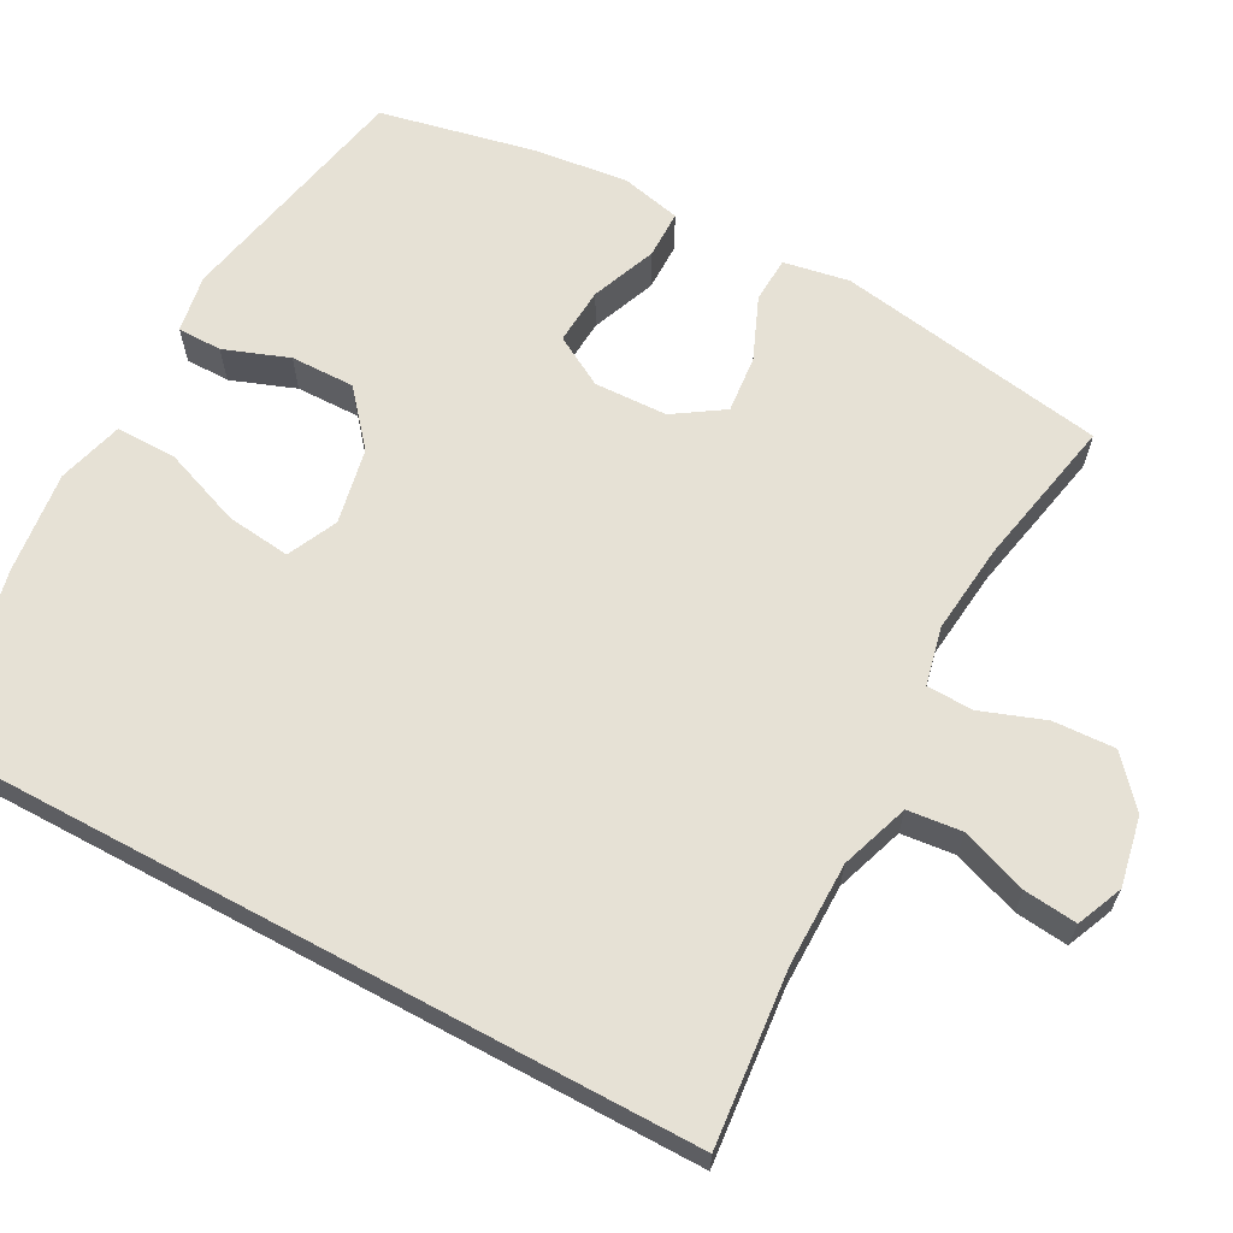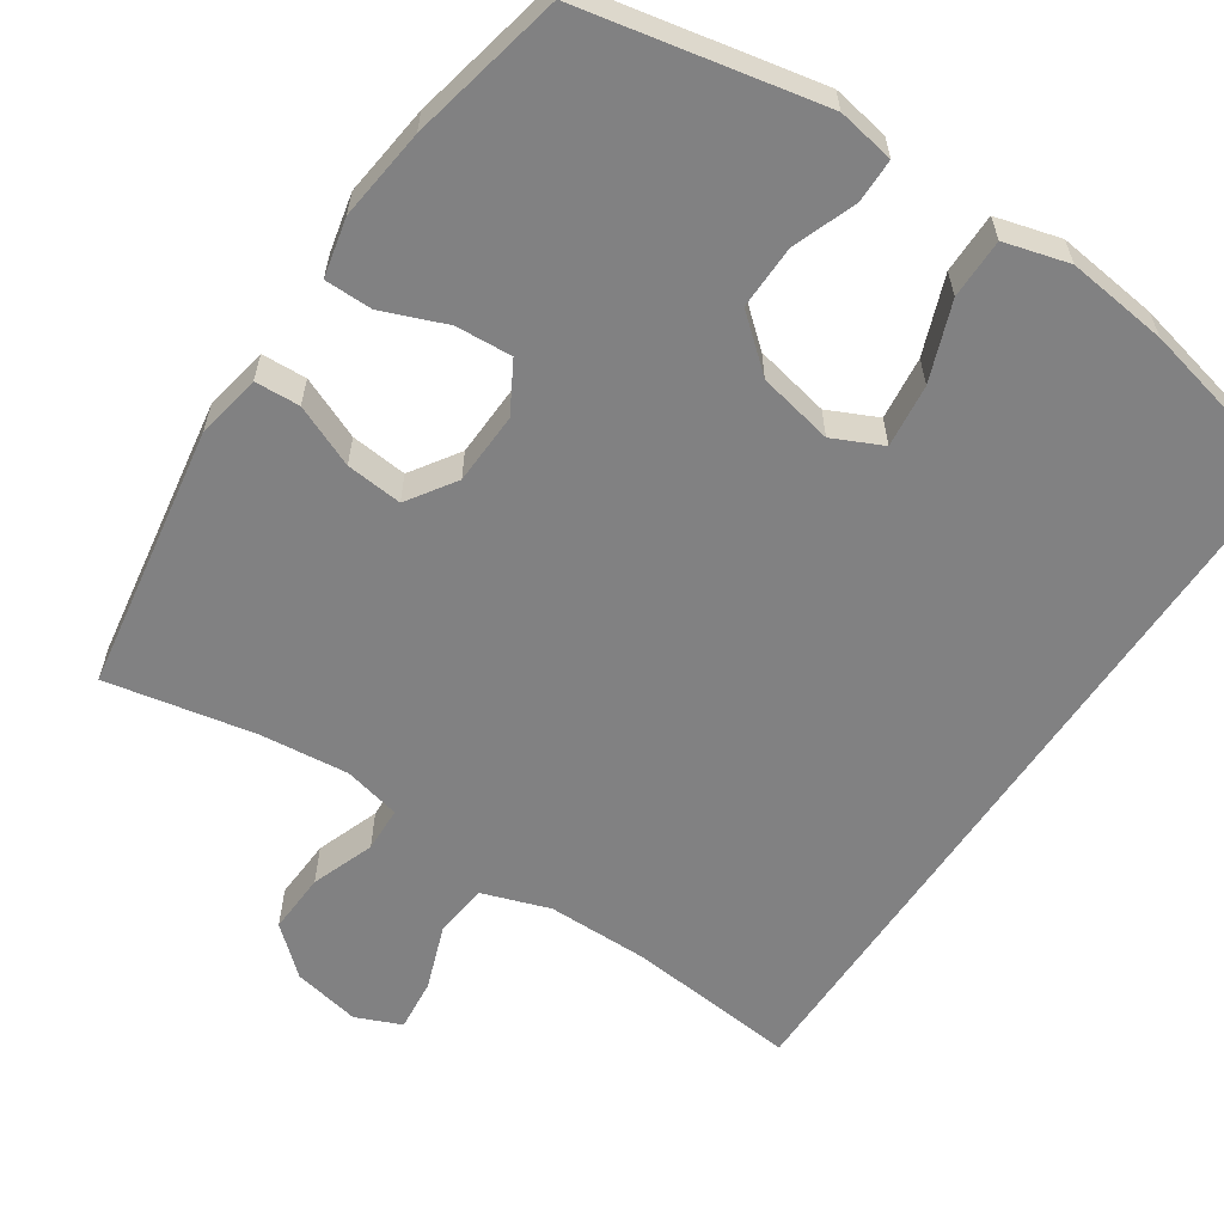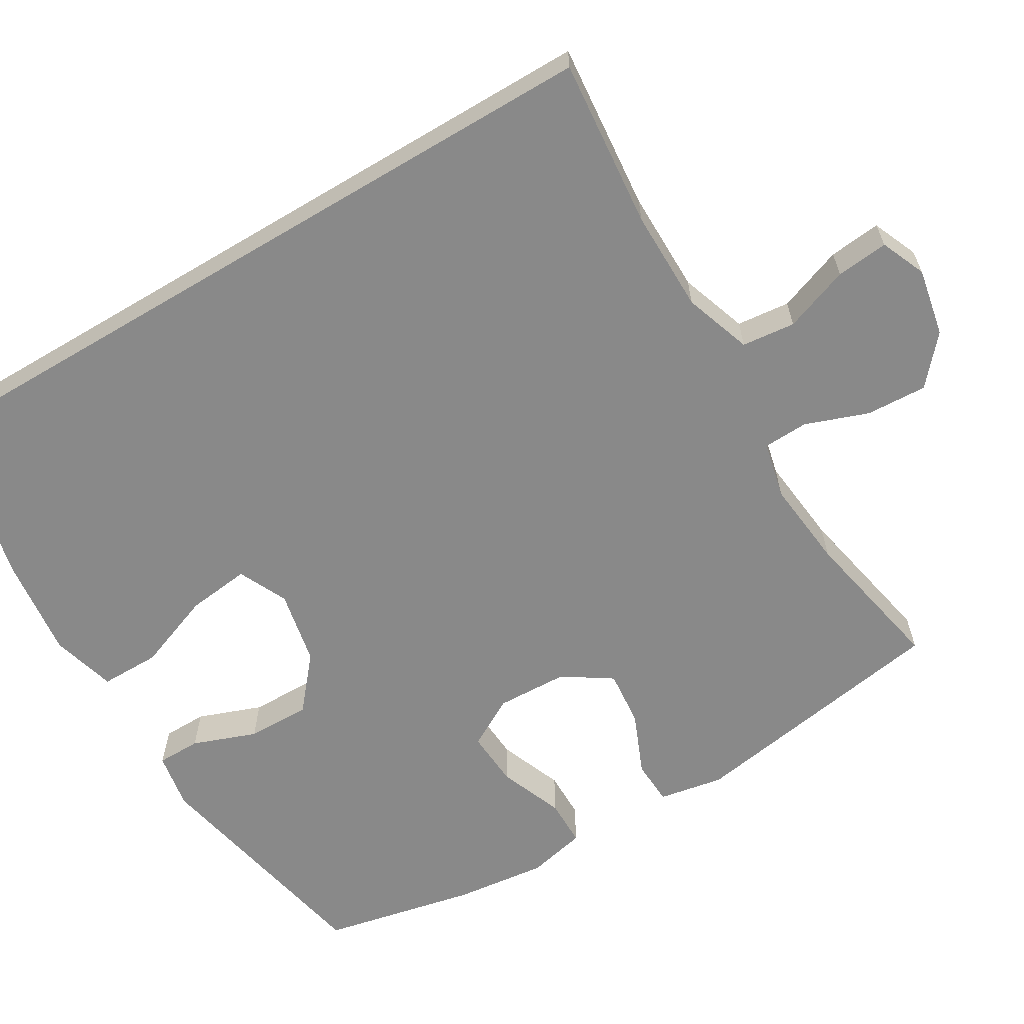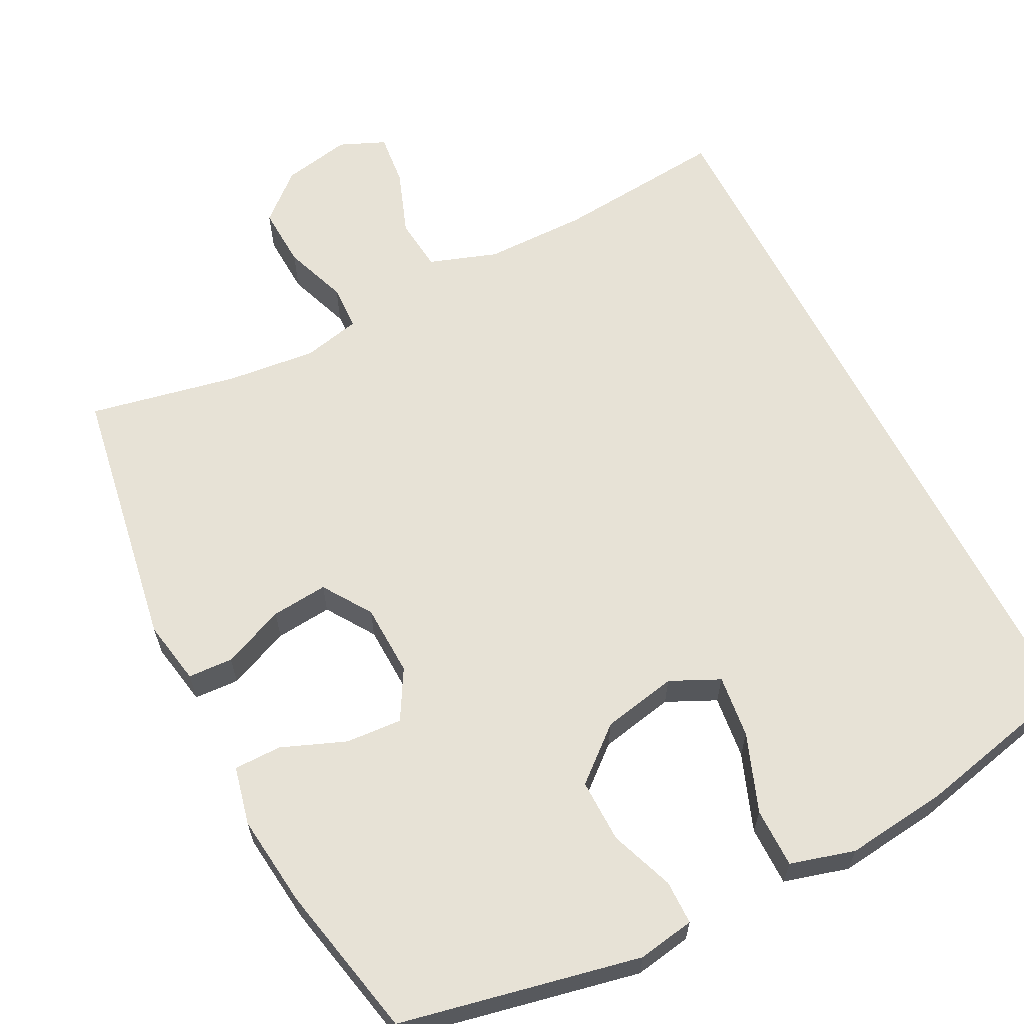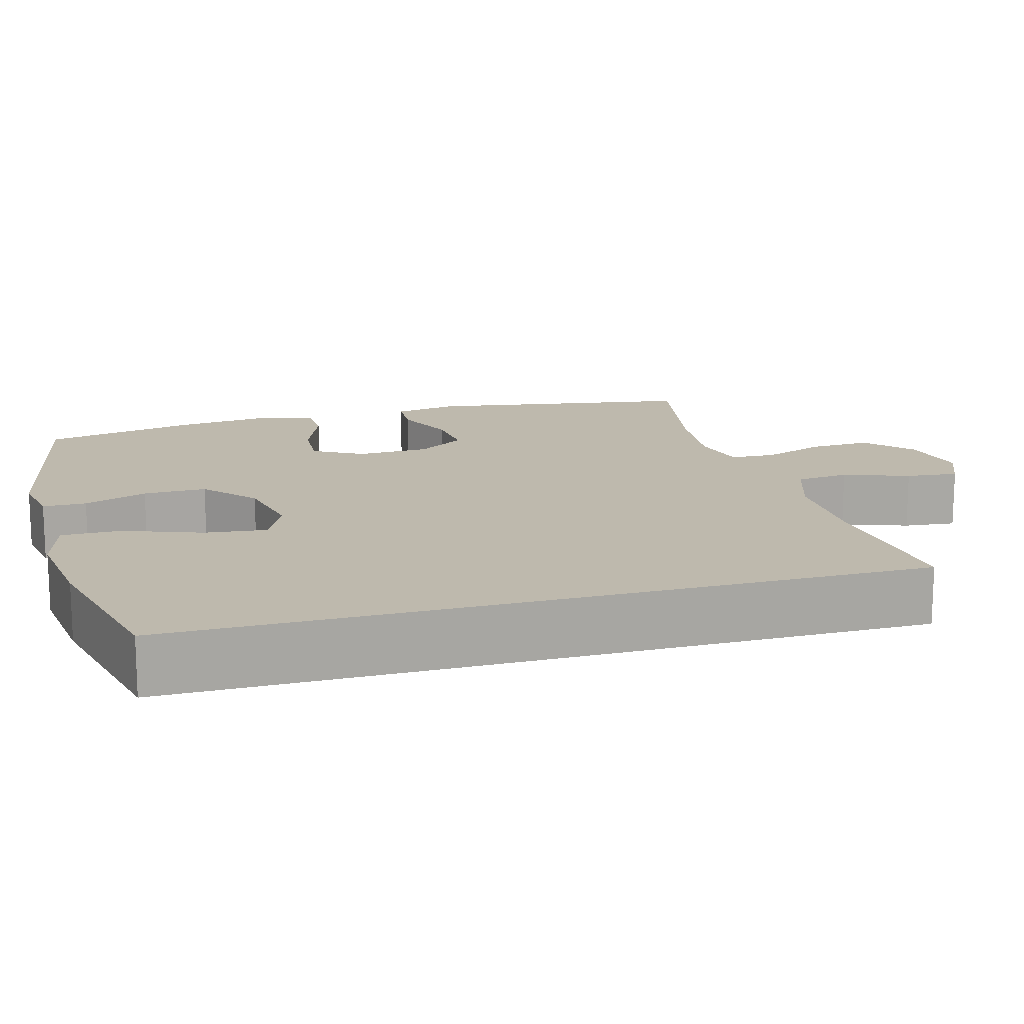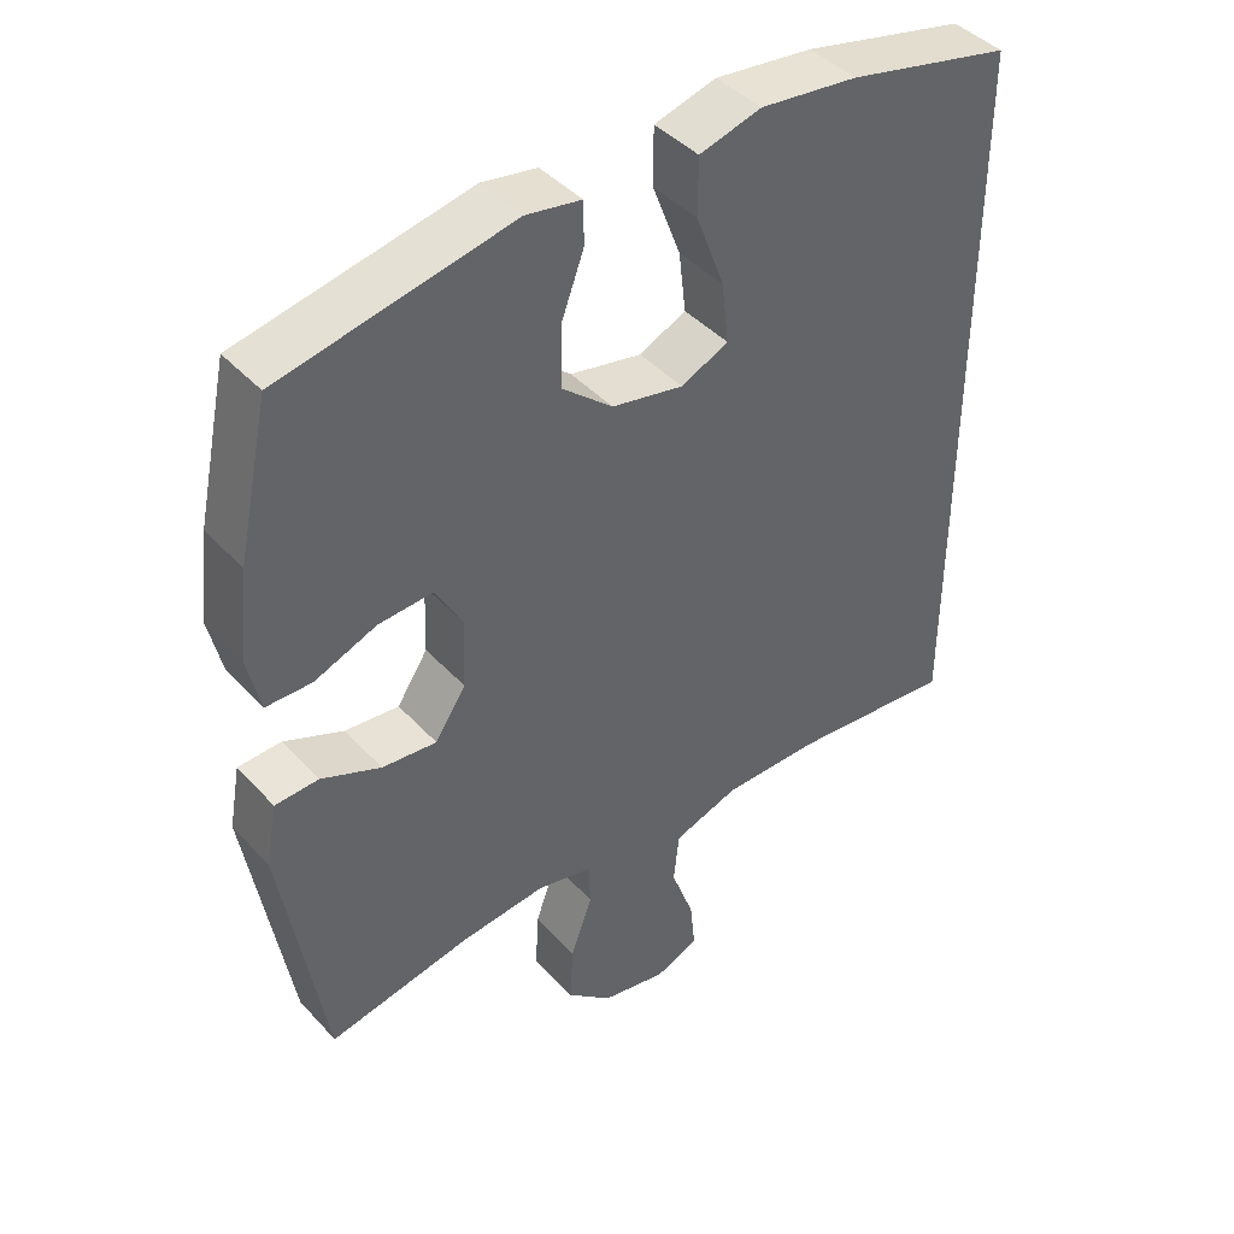
<metadata>
{"format":"obj","ext":"obj","renderer":"f3d","projection":"perspective","resolution":1024,"background":"white","views":[{"elev":64.5,"azim":118.3,"up":"+Y"},{"elev":-60.4,"azim":-33.8,"up":"+Y"},{"elev":-63.0,"azim":120.8,"up":"+Y"},{"elev":63.0,"azim":-27.0,"up":"+Y"},{"elev":15.3,"azim":74.1,"up":"+Y"},{"elev":42.8,"azim":-38.7,"up":"+Z"}]}
</metadata>
<code>
o path7138
v -0.5388 0.0375 0.3137
v -0.5531 0.0375 0.1907
v -0.5354 0.0375 0.1123
v -0.4718 0.0375 0.1119
v -0.3859 0.0375 0.1458
v -0.3105 0.0375 0.1508
v -0.2727 0.0375 0.08442
v -0.2762 0.0375 -0.01218
v -0.319 0.0375 -0.07716
v -0.3947 0.0375 -0.0699
v -0.4776 0.0375 -0.0349
v -0.5377 0.0375 -0.03796
v -0.5536 0.0375 -0.1244
v -0.4946 0.0375 -0.4815
v -0.2953 0.0375 -0.4416
v -0.1765 0.0375 -0.4292
v -0.09968 0.0375 -0.4467
v -0.09734 0.0375 -0.5073
v -0.1281 0.0375 -0.5921
v -0.1321 0.0375 -0.6738
v -0.06923 0.0375 -0.7288
v 0.02176 0.0375 -0.7469
v 0.0826 0.0375 -0.7209
v 0.07532 0.0375 -0.6508
v 0.04351 0.0375 -0.5632
v 0.05111 0.0375 -0.4915
v 0.1419 0.0375 -0.4604
v 0.279 0.0375 -0.4598
v 0.5071 0.0375 -0.4815
v 0.5071 0.0375 0.5204
v 0.2791 0.0375 0.5722
v 0.1436 0.0375 0.588
v 0.05722 0.0375 0.564
v 0.05724 0.0375 0.4841
v 0.09642 0.0375 0.38
v 0.1063 0.0375 0.2953
v 0.04051 0.0375 0.2644
v -0.05946 0.0375 0.2847
v -0.13 0.0375 0.3445
v -0.1287 0.0375 0.4294
v -0.09706 0.0375 0.5148
v -0.09763 0.0375 0.5735
v -0.174 0.0375 0.5867
v -0.4946 0.0375 0.5204
v -0.5388 -0.0375 0.3137
v -0.5531 -0.0375 0.1907
v -0.5354 -0.0375 0.1123
v -0.4718 -0.0375 0.1119
v -0.3859 -0.0375 0.1458
v -0.3105 -0.0375 0.1508
v -0.2727 -0.0375 0.08442
v -0.2762 -0.0375 -0.01218
v -0.319 -0.0375 -0.07716
v -0.3947 -0.0375 -0.0699
v -0.4776 -0.0375 -0.0349
v -0.5377 -0.0375 -0.03796
v -0.5536 -0.0375 -0.1244
v -0.4946 -0.0375 -0.4815
v -0.2953 -0.0375 -0.4416
v -0.1765 -0.0375 -0.4292
v -0.09968 -0.0375 -0.4467
v -0.09734 -0.0375 -0.5073
v -0.1281 -0.0375 -0.5921
v -0.1321 -0.0375 -0.6738
v -0.06923 -0.0375 -0.7288
v 0.02176 -0.0375 -0.7469
v 0.0826 -0.0375 -0.7209
v 0.07532 -0.0375 -0.6508
v 0.04351 -0.0375 -0.5632
v 0.05111 -0.0375 -0.4915
v 0.1419 -0.0375 -0.4604
v 0.279 -0.0375 -0.4598
v 0.5071 -0.0375 -0.4815
v 0.5071 -0.0375 0.5204
v 0.2791 -0.0375 0.5722
v 0.1436 -0.0375 0.588
v 0.05722 -0.0375 0.564
v 0.05724 -0.0375 0.4841
v 0.09642 -0.0375 0.38
v 0.1063 -0.0375 0.2953
v 0.04051 -0.0375 0.2644
v -0.05946 -0.0375 0.2847
v -0.13 -0.0375 0.3445
v -0.1287 -0.0375 0.4294
v -0.09706 -0.0375 0.5148
v -0.09763 -0.0375 0.5735
v -0.174 -0.0375 0.5867
v -0.4946 -0.0375 0.5204
v -0.5377 0.0375 -0.03796
v -0.5377 0.0375 -0.03796
v -0.5536 0.0375 -0.1244
v -0.5388 0.0375 0.3137
v -0.5531 0.0375 0.1907
v -0.5354 0.0375 0.1123
v -0.5354 0.0375 0.1123
v -0.4776 0.0375 -0.0349
v -0.4718 0.0375 0.1119
v -0.4946 0.0375 0.5204
v -0.4946 0.0375 0.5204
v -0.4946 0.0375 -0.4815
v -0.4946 0.0375 -0.4815
v -0.3947 0.0375 -0.0699
v -0.3859 0.0375 0.1458
v -0.2953 0.0375 -0.4416
v -0.319 0.0375 -0.07716
v -0.319 0.0375 -0.07716
v -0.3105 0.0375 0.1508
v -0.3105 0.0375 0.1508
v -0.2762 0.0375 -0.01218
v -0.2727 0.0375 0.08442
v -0.1765 0.0375 -0.4292
v -0.174 0.0375 0.5867
v -0.09968 0.0375 -0.4467
v -0.09968 0.0375 -0.4467
v -0.09763 0.0375 0.5735
v -0.09763 0.0375 0.5735
v -0.13 0.0375 0.3445
v -0.1287 0.0375 0.4294
v -0.1281 0.0375 -0.5921
v -0.1321 0.0375 -0.6738
v -0.06923 0.0375 -0.7288
v -0.05946 0.0375 0.2847
v -0.09706 0.0375 0.5148
v -0.09734 0.0375 -0.5073
v 0.02176 0.0375 -0.7469
v 0.04051 0.0375 0.2644
v 0.0826 0.0375 -0.7209
v 0.0826 0.0375 -0.7209
v 0.1063 0.0375 0.2953
v 0.1063 0.0375 0.2953
v 0.04351 0.0375 -0.5632
v 0.05111 0.0375 -0.4915
v 0.05111 0.0375 -0.4915
v 0.07532 0.0375 -0.6508
v 0.1419 0.0375 -0.4604
v 0.1436 0.0375 0.588
v 0.05722 0.0375 0.564
v 0.05722 0.0375 0.564
v 0.05724 0.0375 0.4841
v 0.09642 0.0375 0.38
v 0.279 0.0375 -0.4598
v 0.2791 0.0375 0.5722
v 0.5071 0.0375 0.5204
v 0.5071 0.0375 0.5204
v 0.5071 0.0375 -0.4815
v 0.5071 0.0375 -0.4815
v -0.5377 -0.0375 -0.03796
v -0.5377 -0.0375 -0.03796
v -0.5536 -0.0375 -0.1244
v -0.5388 -0.0375 0.3137
v -0.5531 -0.0375 0.1907
v -0.5354 -0.0375 0.1123
v -0.5354 -0.0375 0.1123
v -0.4776 -0.0375 -0.0349
v -0.4718 -0.0375 0.1119
v -0.4946 -0.0375 0.5204
v -0.4946 -0.0375 0.5204
v -0.4946 -0.0375 -0.4815
v -0.4946 -0.0375 -0.4815
v -0.3947 -0.0375 -0.0699
v -0.3859 -0.0375 0.1458
v -0.2953 -0.0375 -0.4416
v -0.319 -0.0375 -0.07716
v -0.319 -0.0375 -0.07716
v -0.3105 -0.0375 0.1508
v -0.3105 -0.0375 0.1508
v -0.2762 -0.0375 -0.01218
v -0.2727 -0.0375 0.08442
v -0.1765 -0.0375 -0.4292
v -0.174 -0.0375 0.5867
v -0.09968 -0.0375 -0.4467
v -0.09968 -0.0375 -0.4467
v -0.09763 -0.0375 0.5735
v -0.09763 -0.0375 0.5735
v -0.13 -0.0375 0.3445
v -0.1287 -0.0375 0.4294
v -0.1281 -0.0375 -0.5921
v -0.1321 -0.0375 -0.6738
v -0.06923 -0.0375 -0.7288
v -0.05946 -0.0375 0.2847
v -0.09706 -0.0375 0.5148
v -0.09734 -0.0375 -0.5073
v 0.02176 -0.0375 -0.7469
v 0.04051 -0.0375 0.2644
v 0.0826 -0.0375 -0.7209
v 0.0826 -0.0375 -0.7209
v 0.1063 -0.0375 0.2953
v 0.1063 -0.0375 0.2953
v 0.04351 -0.0375 -0.5632
v 0.05111 -0.0375 -0.4915
v 0.05111 -0.0375 -0.4915
v 0.07532 -0.0375 -0.6508
v 0.1419 -0.0375 -0.4604
v 0.1436 -0.0375 0.588
v 0.05722 -0.0375 0.564
v 0.05722 -0.0375 0.564
v 0.05724 -0.0375 0.4841
v 0.09642 -0.0375 0.38
v 0.279 -0.0375 -0.4598
v 0.2791 -0.0375 0.5722
v 0.5071 -0.0375 0.5204
v 0.5071 -0.0375 0.5204
v 0.5071 -0.0375 -0.4815
v 0.5071 -0.0375 -0.4815
f 175 165 180
f 192 183 185
f 162 149 158
f 201 187 203
f 161 165 150
f 200 187 201
f 194 198 200
f 184 168 167
f 161 151 155
f 149 154 147
f 181 170 176
f 184 167 193
f 167 163 169
f 179 177 178
f 187 184 199
f 171 182 190
f 169 163 162
f 193 171 190
f 177 189 182
f 189 177 179
f 173 170 181
f 187 200 198
f 162 163 160
f 199 184 193
f 203 187 199
f 193 167 171
f 152 155 151
f 160 154 149
f 150 175 156
f 189 179 192
f 165 175 150
f 162 160 149
f 171 167 169
f 180 168 184
f 156 176 170
f 180 165 168
f 176 156 175
f 195 197 194
f 190 182 189
f 198 194 197
f 192 179 183
f 151 161 150
f 90 13 57 148
f 1 2 46 45
f 2 95 153 46
f 11 12 56 55
f 3 4 48 47
f 99 1 45 157
f 13 101 159 57
f 10 11 55 54
f 4 5 49 48
f 14 15 59 58
f 106 10 54 164
f 5 108 166 49
f 8 9 53 52
f 6 7 51 50
f 15 16 60 59
f 43 44 88 87
f 7 8 52 51
f 16 114 172 60
f 116 43 87 174
f 39 40 84 83
f 19 20 64 63
f 20 21 65 64
f 38 39 83 82
f 41 42 86 85
f 40 41 85 84
f 18 19 63 62
f 17 18 62 61
f 21 22 66 65
f 37 38 82 81
f 22 128 186 66
f 130 37 81 188
f 25 133 191 69
f 24 25 69 68
f 23 24 68 67
f 26 27 71 70
f 32 138 196 76
f 33 34 78 77
f 34 35 79 78
f 35 36 80 79
f 27 28 72 71
f 31 32 76 75
f 144 31 75 202
f 146 30 74 204
f 28 29 73 72
f 117 122 107
f 134 127 125
f 104 100 91
f 143 145 129
f 103 92 107
f 142 143 129
f 136 142 140
f 126 109 110
f 103 97 93
f 91 89 96
f 123 118 112
f 126 135 109
f 109 111 105
f 121 120 119
f 129 141 126
f 113 132 124
f 111 104 105
f 135 132 113
f 119 124 131
f 131 121 119
f 115 123 112
f 129 140 142
f 104 102 105
f 141 135 126
f 145 141 129
f 135 113 109
f 94 93 97
f 102 91 96
f 92 98 117
f 131 134 121
f 107 92 117
f 104 91 102
f 113 111 109
f 122 126 110
f 98 112 118
f 122 110 107
f 118 117 98
f 137 136 139
f 132 131 124
f 140 139 136
f 134 125 121
f 93 92 103

</code>
